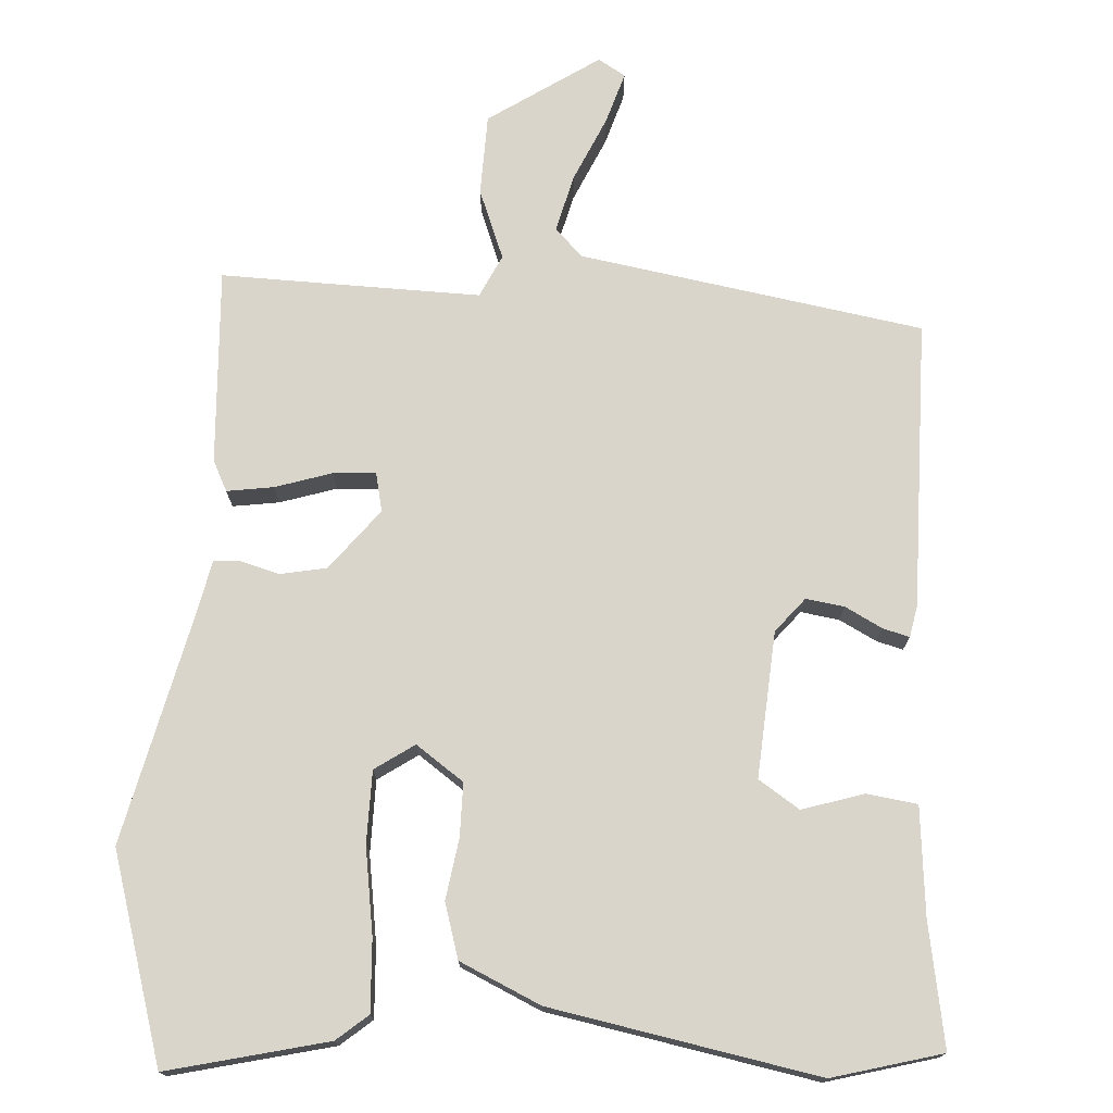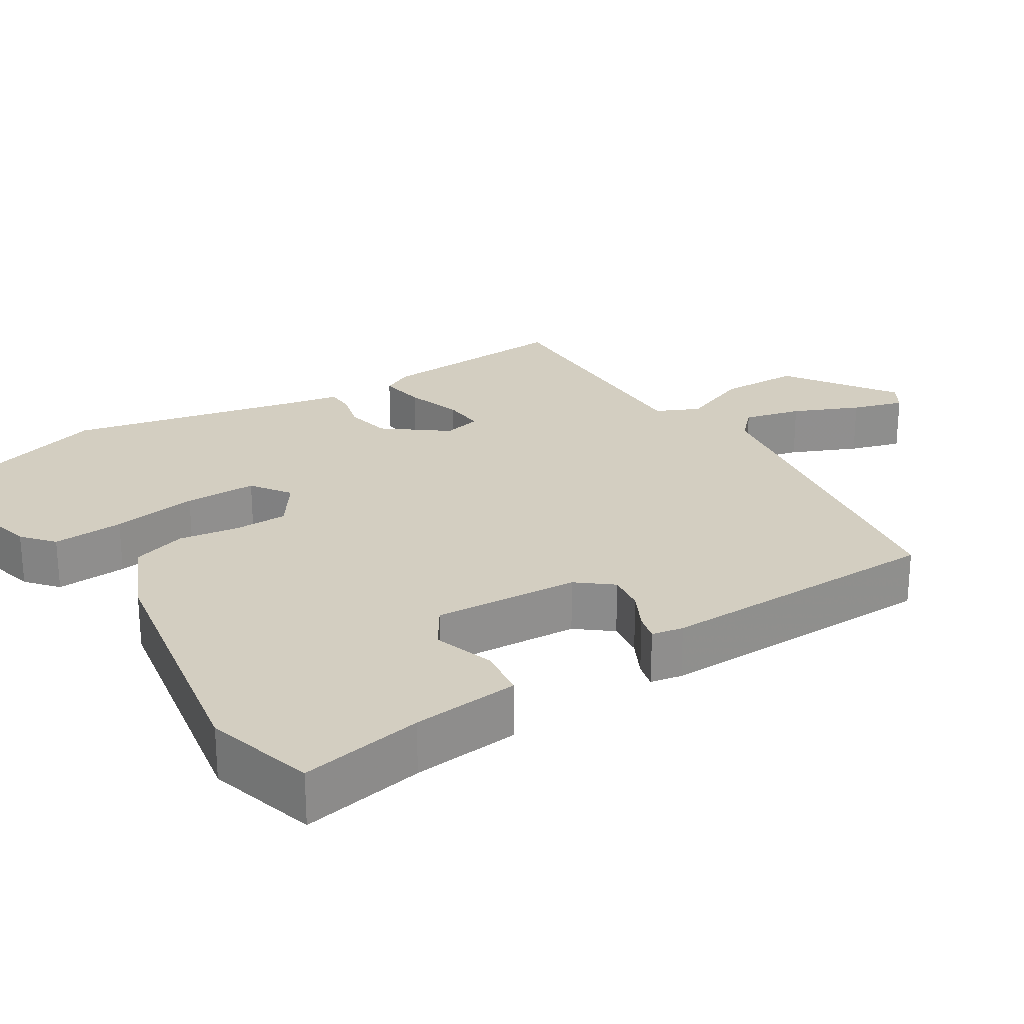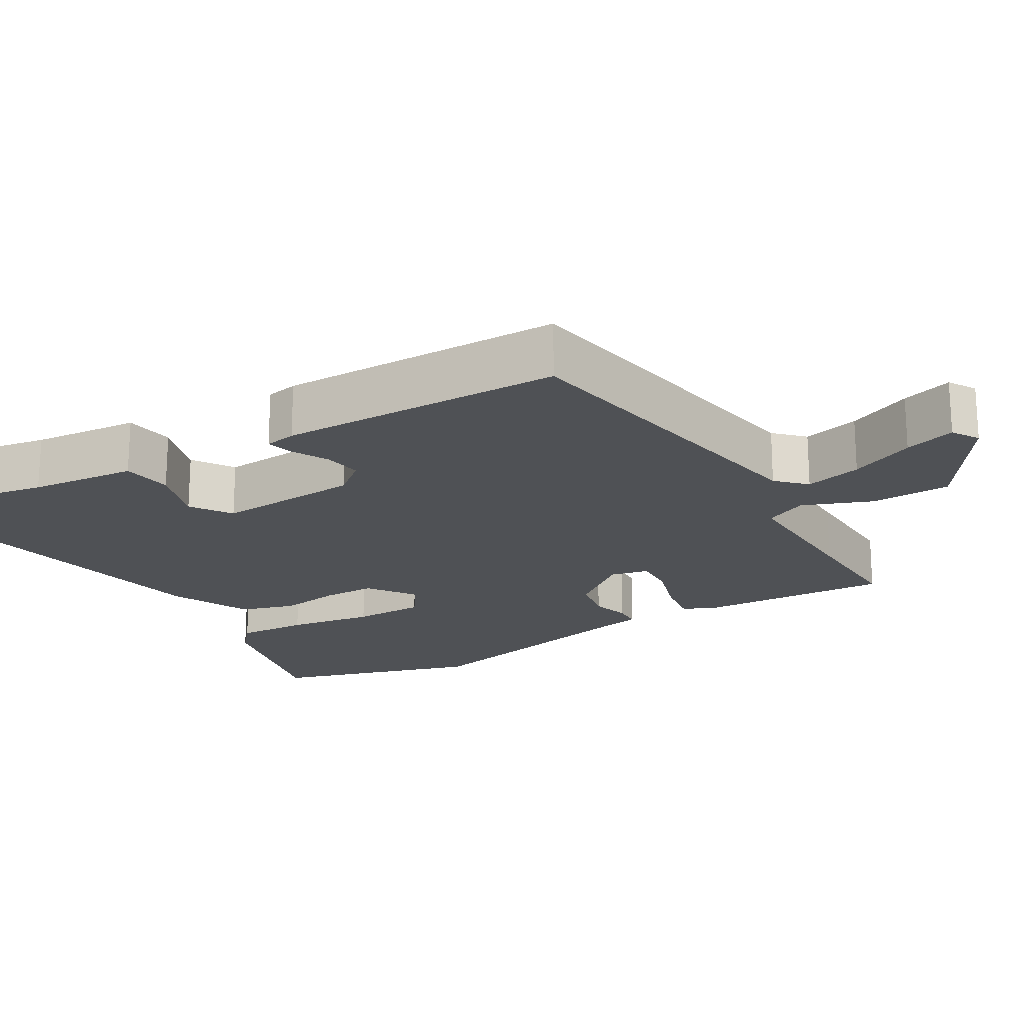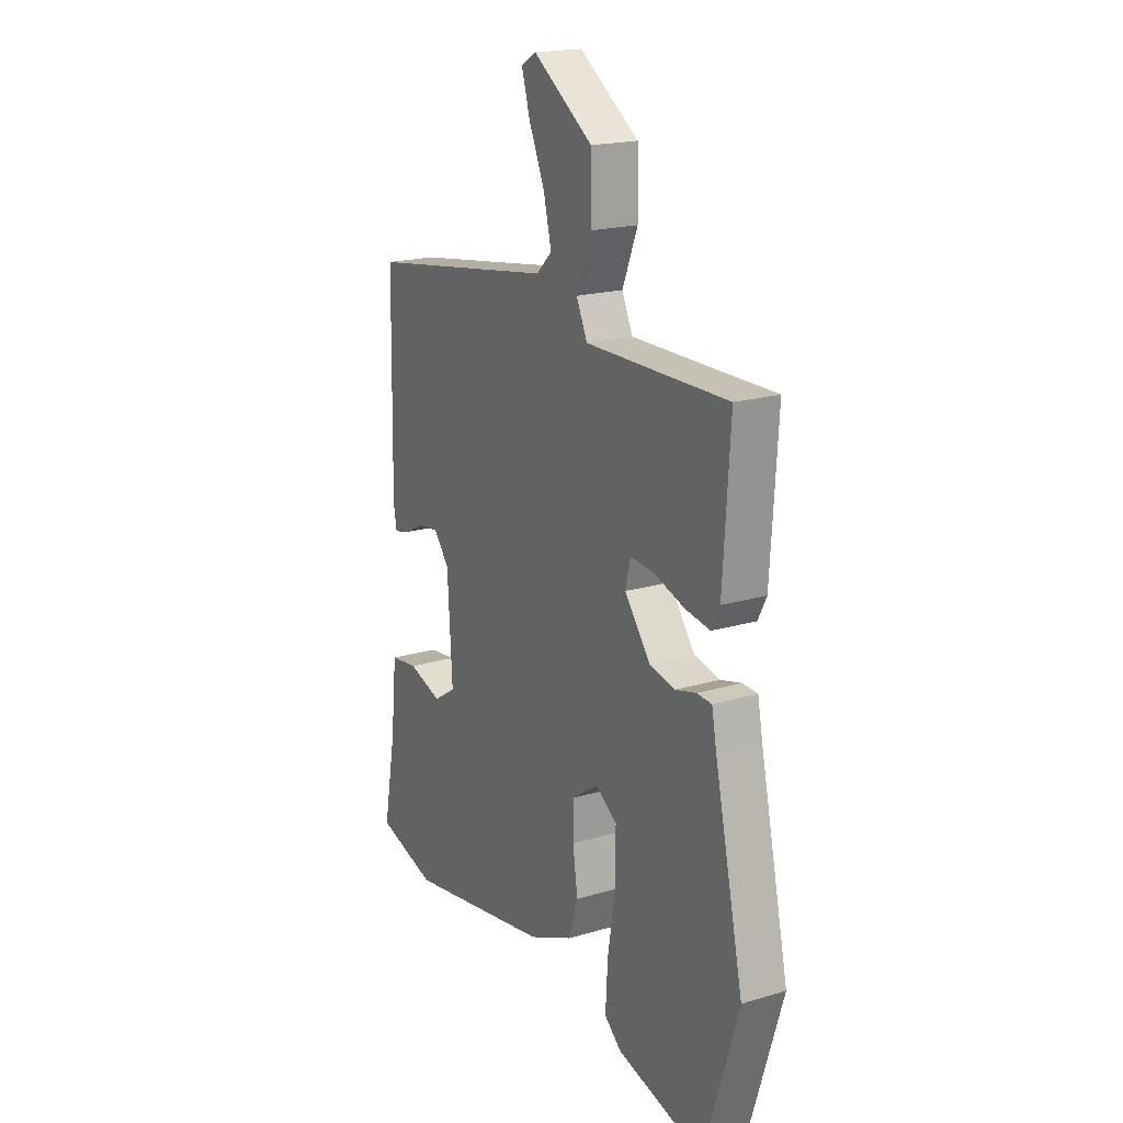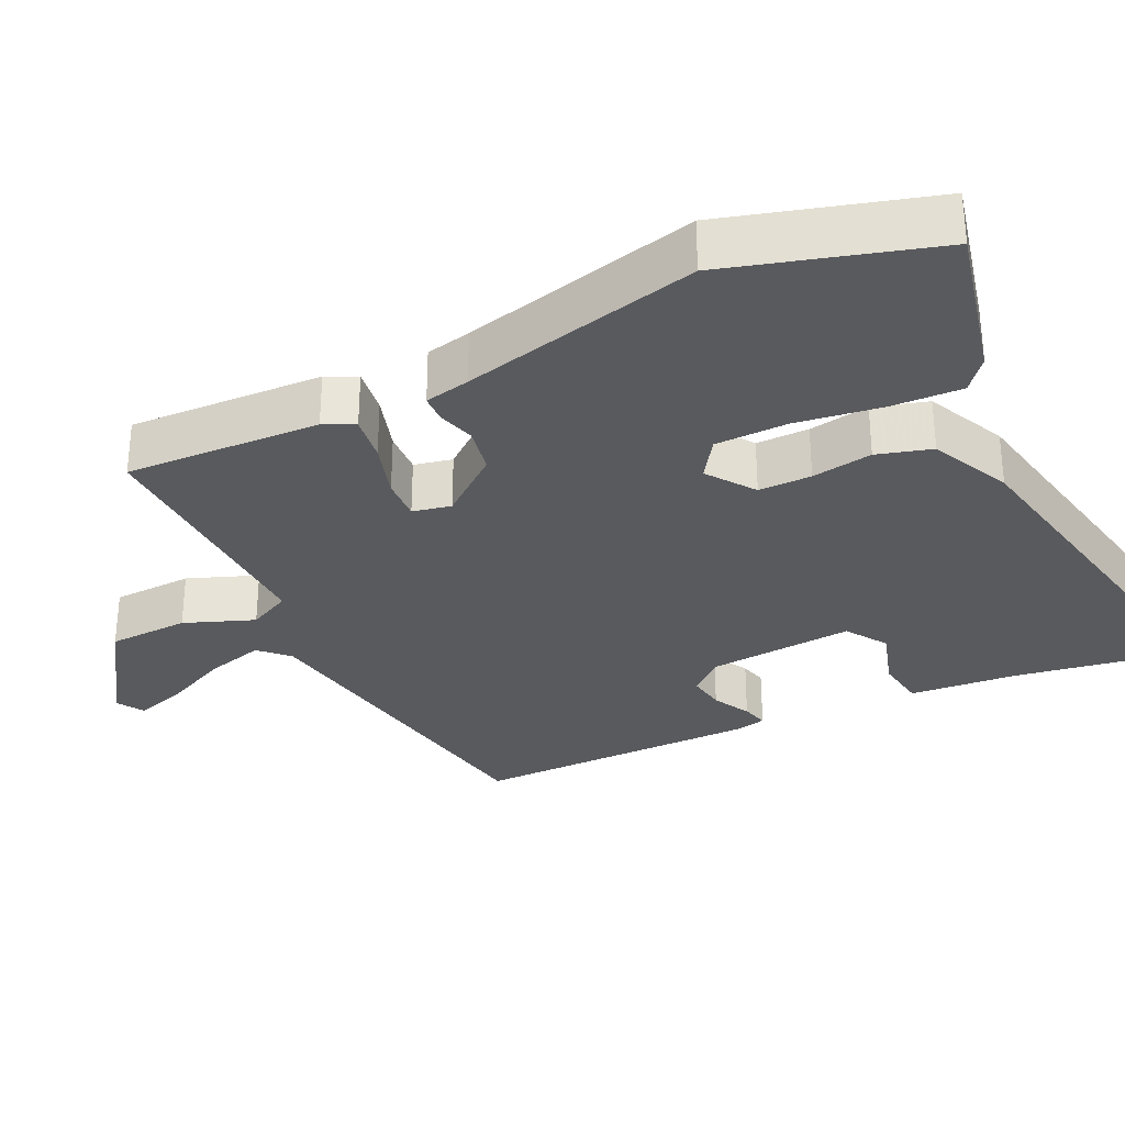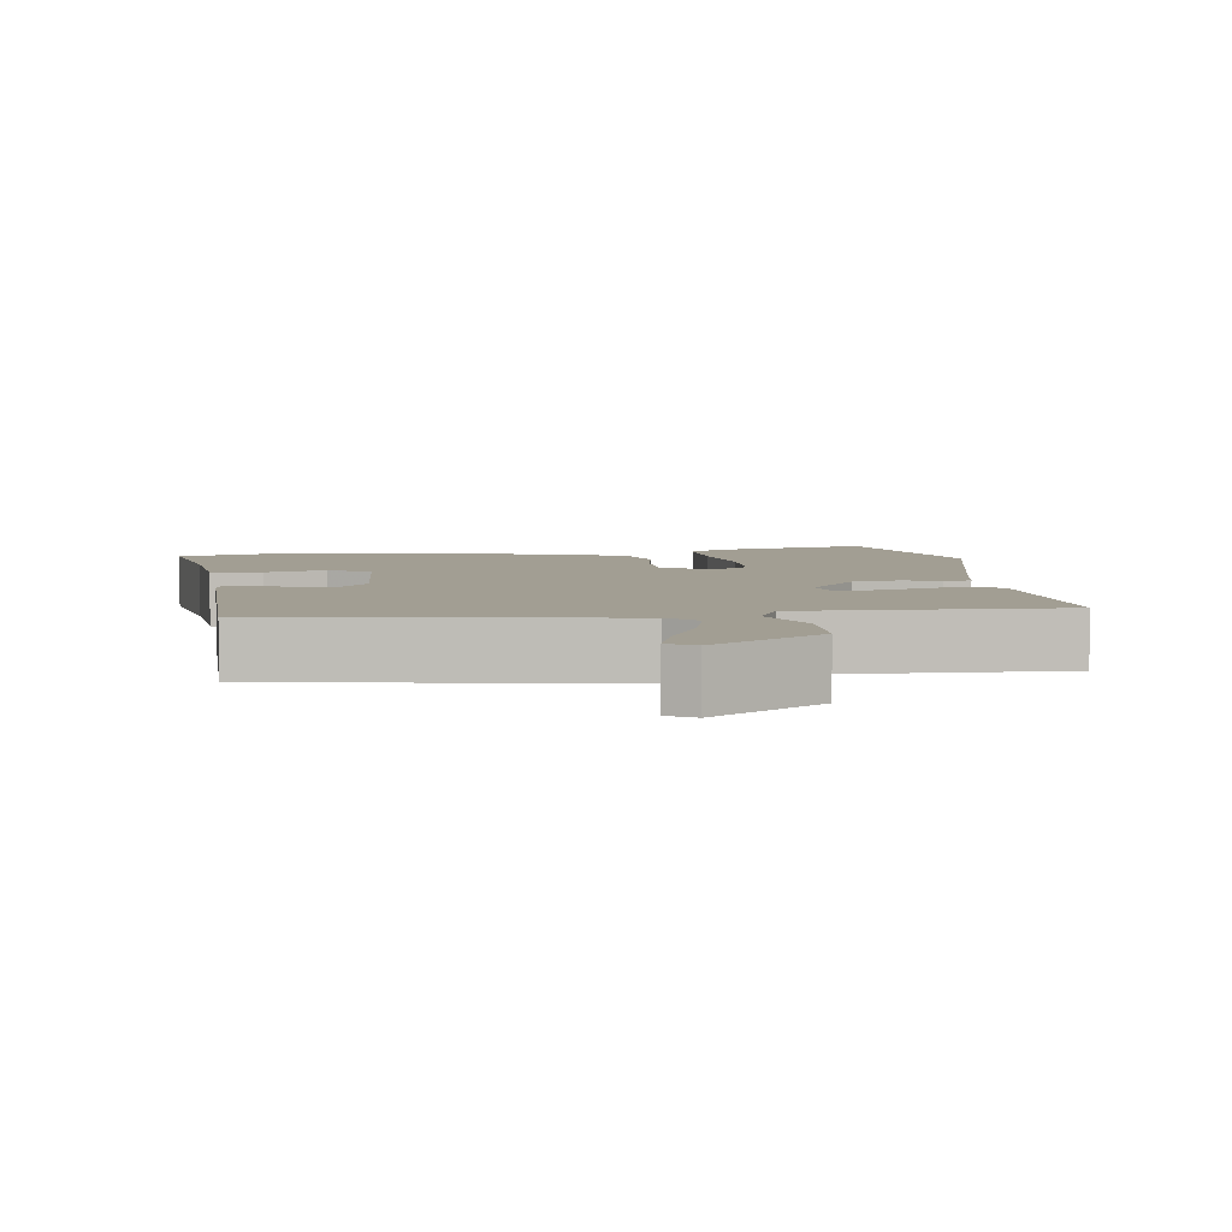
<metadata>
{"format":"obj","ext":"obj","renderer":"f3d","projection":"perspective","resolution":1024,"background":"white","views":[{"elev":74.3,"azim":-175.9,"up":"+Y"},{"elev":25.0,"azim":-122.3,"up":"+Y"},{"elev":-19.9,"azim":-58.7,"up":"+Y"},{"elev":19.2,"azim":60.7,"up":"+Z"},{"elev":-31.2,"azim":116.7,"up":"+Y"},{"elev":5.1,"azim":-7.3,"up":"+Y"}]}
</metadata>
<code>
v 0.506 0.07 0.478
v 0.489 0.07 0.213
v 0.468 0.07 0.172
v 0.405 0.07 0.182
v 0.329 0.07 0.207
v 0.271 0.07 0.211
v 0.259 0.07 0.159
v 0.323 0.07 0.076
v 0.386 0.07 0.063
v 0.438 0.07 0.077
v 0.475 0.07 0.075
v 0.487 0.07 0.013
v 0.559 0.07 -0.312
v 0.472 0.07 -0.591
v 0.256 0.07 -0.537
v 0.214 0.07 -0.501
v 0.22 0.07 -0.404
v 0.239 0.07 -0.287
v 0.239 0.07 -0.189
v 0.186 0.07 -0.152
v 0.121 0.07 -0.197
v 0.12 0.07 -0.269
v 0.132 0.07 -0.352
v 0.109 0.07 -0.426
v -0.001 0.07 -0.475
v -0.364 0.07 -0.539
v -0.512 0.07 -0.497
v -0.481 0.07 -0.33
v -0.466 0.07 -0.184
v -0.397 0.07 -0.175
v -0.314 0.07 -0.202
v -0.258 0.07 -0.166
v -0.27 0.07 0.032
v -0.308 0.07 0.079
v -0.36 0.07 0.072
v -0.411 0.07 0.046
v -0.447 0.07 0.037
v -0.455 0.07 0.08
v -0.448 0.07 0.469
v 0.019 0.07 0.541
v 0.057 0.07 0.578
v 0.038 0.07 0.656
v -0.001 0.07 0.745
v -0.022 0.07 0.815
v 0.015 0.07 0.837
v 0.163 0.07 0.736
v 0.165 0.07 0.626
v 0.127 0.07 0.532
v 0.154 0.07 0.474
v 0.351 0.07 0.476
v 0.506 0 0.478
v 0.489 0 0.213
v 0.468 0 0.172
v 0.405 0 0.182
v 0.329 0 0.207
v 0.271 0 0.211
v 0.259 0 0.159
v 0.323 0 0.076
v 0.386 0 0.063
v 0.438 0 0.077
v 0.475 0 0.075
v 0.487 0 0.013
v 0.559 0 -0.312
v 0.472 0 -0.591
v 0.256 0 -0.537
v 0.214 0 -0.501
v 0.22 0 -0.404
v 0.239 0 -0.287
v 0.239 0 -0.189
v 0.186 0 -0.152
v 0.121 0 -0.197
v 0.12 0 -0.269
v 0.132 0 -0.352
v 0.109 0 -0.426
v -0.001 0 -0.475
v -0.364 0 -0.539
v -0.512 0 -0.497
v -0.481 0 -0.33
v -0.466 0 -0.184
v -0.397 0 -0.175
v -0.314 0 -0.202
v -0.258 0 -0.166
v -0.27 0 0.032
v -0.308 0 0.079
v -0.36 0 0.072
v -0.411 0 0.046
v -0.447 0 0.037
v -0.455 0 0.08
v -0.448 0 0.469
v 0.019 0 0.541
v 0.057 0 0.578
v 0.038 0 0.656
v -0.001 0 0.745
v -0.022 0 0.815
v 0.015 0 0.837
v 0.163 0 0.736
v 0.165 0 0.626
v 0.127 0 0.532
v 0.154 0 0.474
v 0.351 0 0.476
f 46 47 48
f 45 46 48
f 44 45 48
f 43 44 48
f 42 43 48
f 41 42 48 49
f 40 41 49
f 39 40 49
f 38 39 49
f 37 38 49
f 36 37 49
f 35 36 49
f 34 35 49 50
f 28 29 30 31
f 28 31 32
f 27 28 32
f 26 27 32
f 25 26 32
f 24 25 32
f 23 24 32
f 22 23 32
f 21 22 32 33
f 16 17 18
f 15 16 18
f 14 15 18
f 13 14 18
f 12 13 18
f 12 18 19
f 11 12 19
f 10 11 19
f 9 10 19
f 8 9 19 20
f 3 4 5
f 2 3 5
f 1 2 5
f 50 1 5
f 50 5 6
f 34 50 6
f 21 33 34
f 20 21 34
f 8 20 34
f 7 8 34
f 6 7 34
f 98 97 96
f 98 96 95
f 98 95 94
f 98 94 93
f 98 93 92
f 99 98 92 91
f 99 91 90
f 99 90 89
f 99 89 88
f 99 88 87
f 99 87 86
f 99 86 85
f 100 99 85 84
f 81 80 79 78
f 82 81 78
f 82 78 77
f 82 77 76
f 82 76 75
f 82 75 74
f 82 74 73
f 82 73 72
f 83 82 72 71
f 68 67 66
f 68 66 65
f 68 65 64
f 68 64 63
f 68 63 62
f 69 68 62
f 69 62 61
f 69 61 60
f 69 60 59
f 70 69 59 58
f 55 54 53
f 55 53 52
f 55 52 51
f 55 51 100
f 56 55 100
f 56 100 84
f 84 83 71
f 84 71 70
f 84 70 58
f 84 58 57
f 84 57 56
f 1 51 52 2
f 2 52 53 3
f 3 53 54 4
f 4 54 55 5
f 5 55 56 6
f 6 56 57 7
f 7 57 58 8
f 8 58 59 9
f 9 59 60 10
f 10 60 61 11
f 11 61 62 12
f 12 62 63 13
f 13 63 64 14
f 14 64 65 15
f 15 65 66 16
f 16 66 67 17
f 17 67 68 18
f 18 68 69 19
f 19 69 70 20
f 20 70 71 21
f 21 71 72 22
f 22 72 73 23
f 23 73 74 24
f 24 74 75 25
f 25 75 76 26
f 26 76 77 27
f 27 77 78 28
f 28 78 79 29
f 29 79 80 30
f 30 80 81 31
f 31 81 82 32
f 32 82 83 33
f 33 83 84 34
f 34 84 85 35
f 35 85 86 36
f 36 86 87 37
f 37 87 88 38
f 38 88 89 39
f 39 89 90 40
f 40 90 91 41
f 41 91 92 42
f 42 92 93 43
f 43 93 94 44
f 44 94 95 45
f 45 95 96 46
f 46 96 97 47
f 47 97 98 48
f 48 98 99 49
f 49 99 100 50
f 50 100 51 1

</code>
